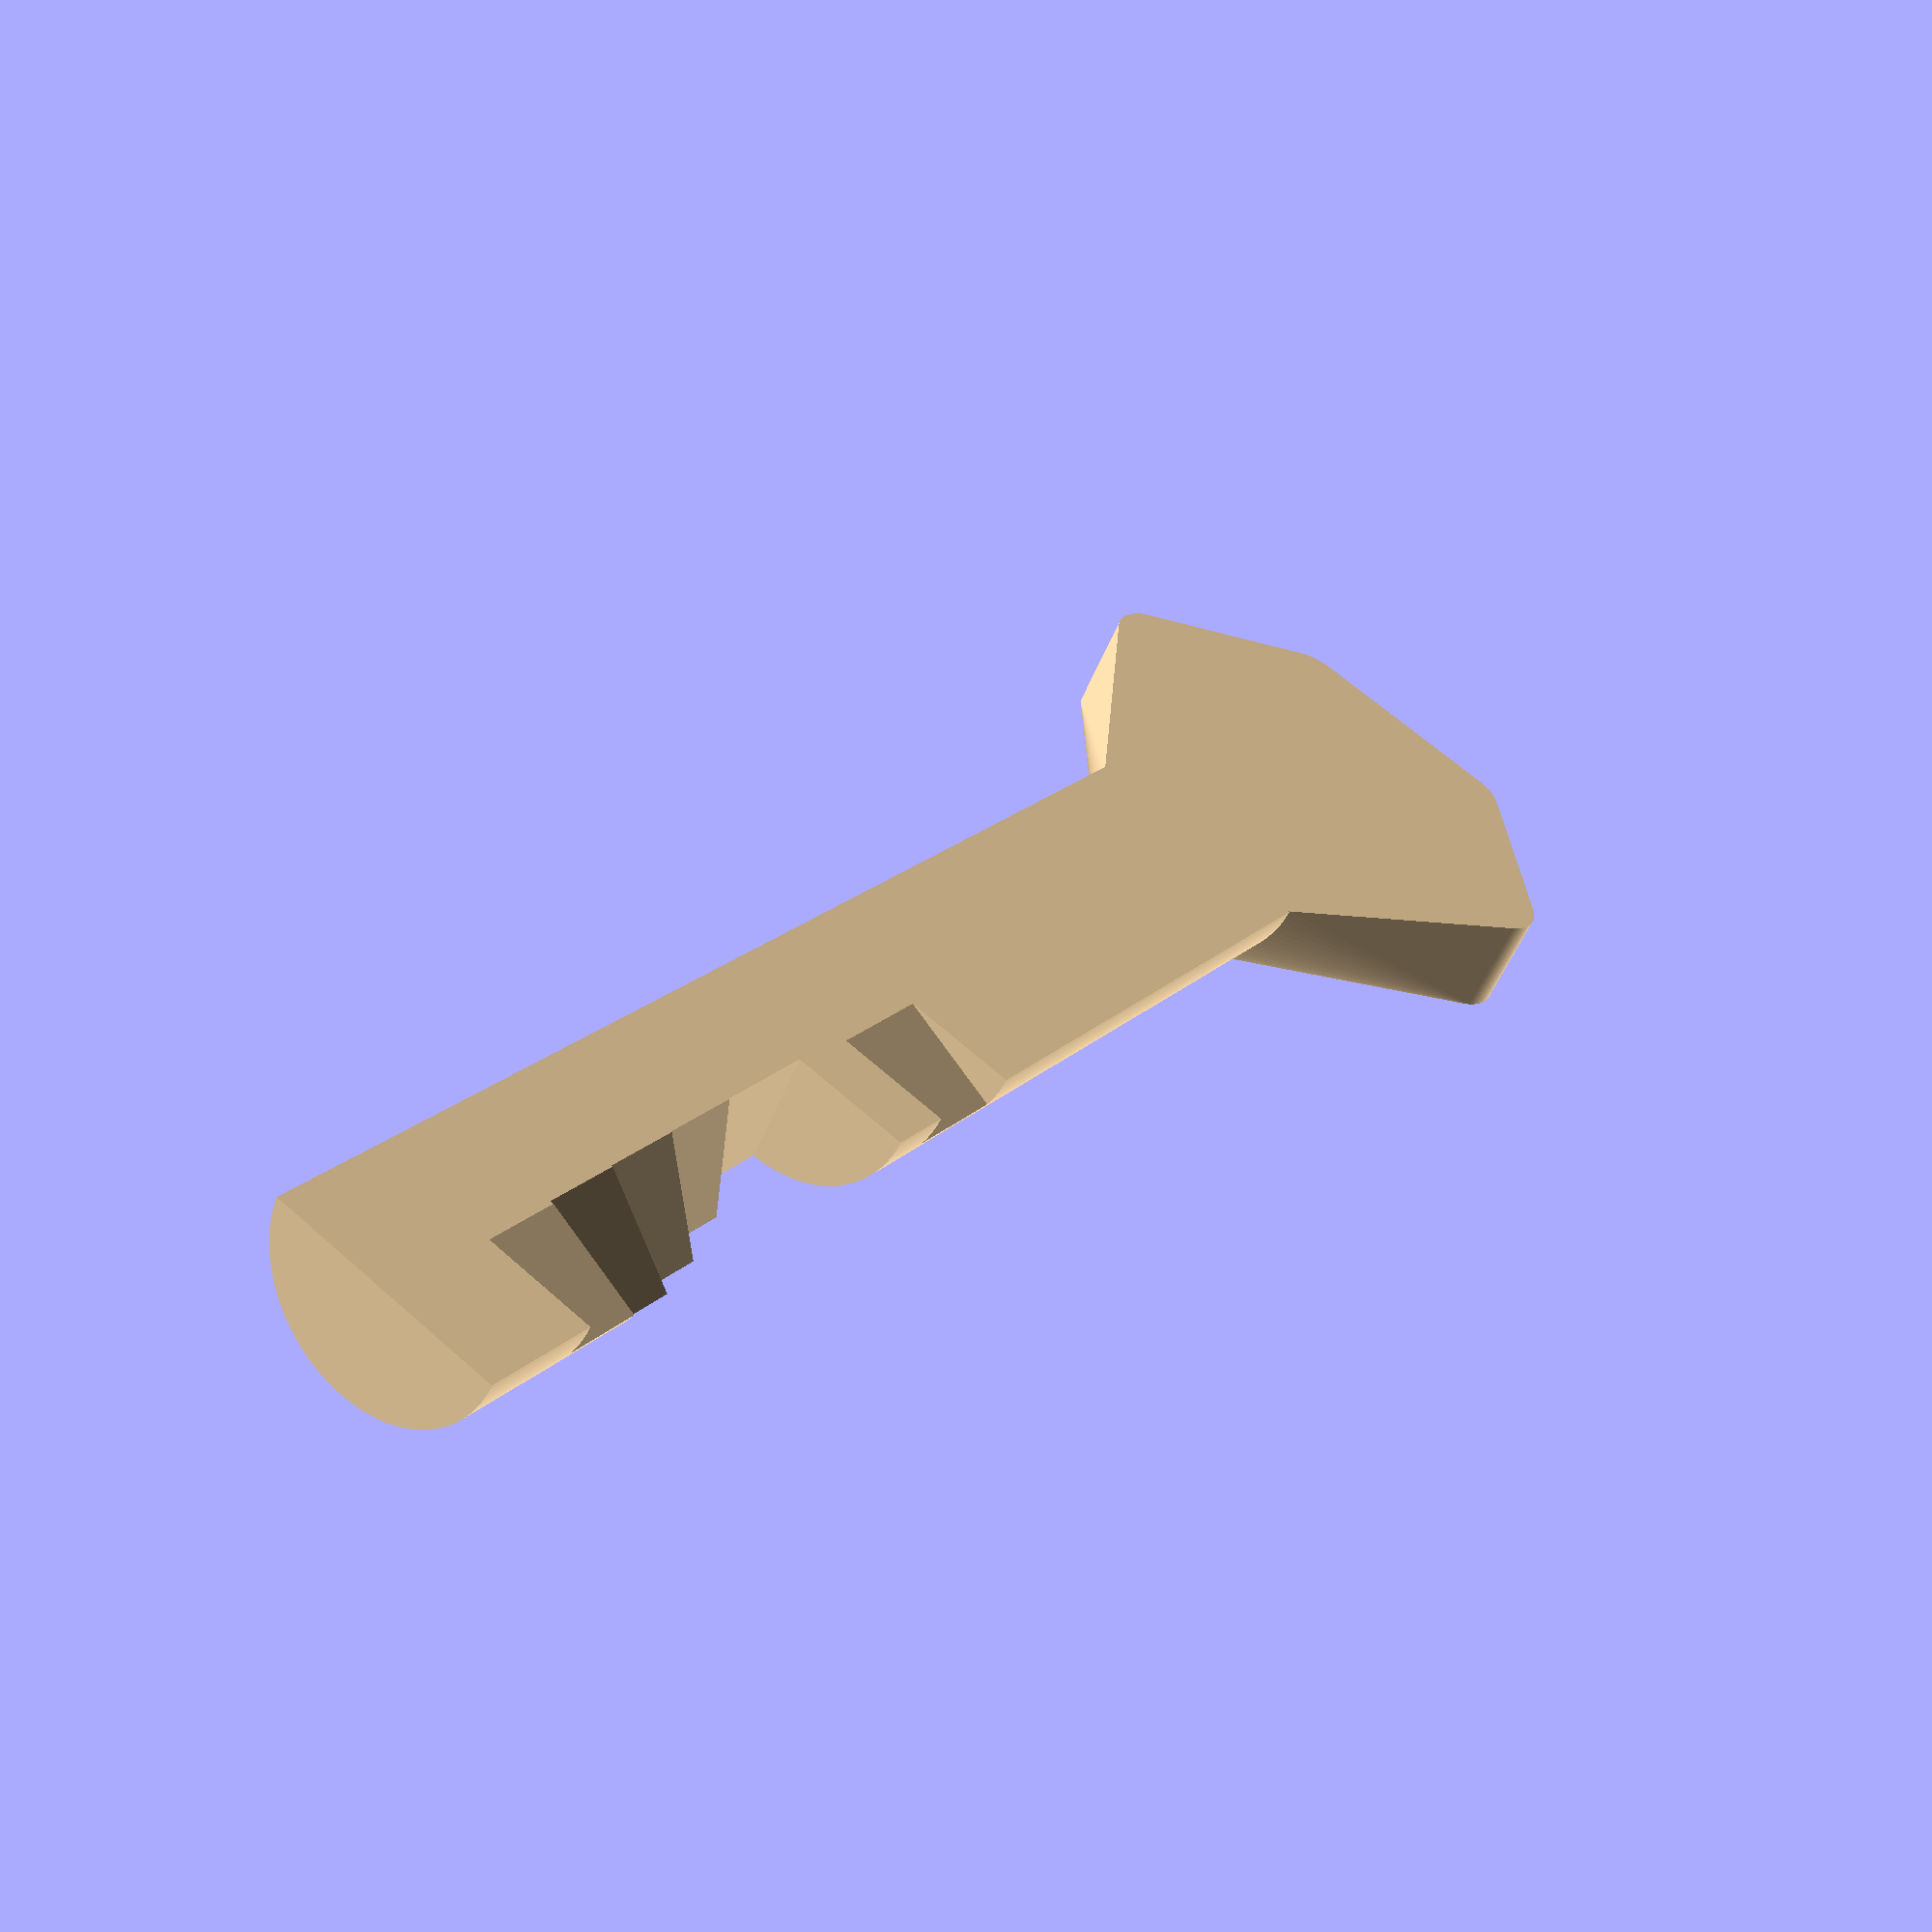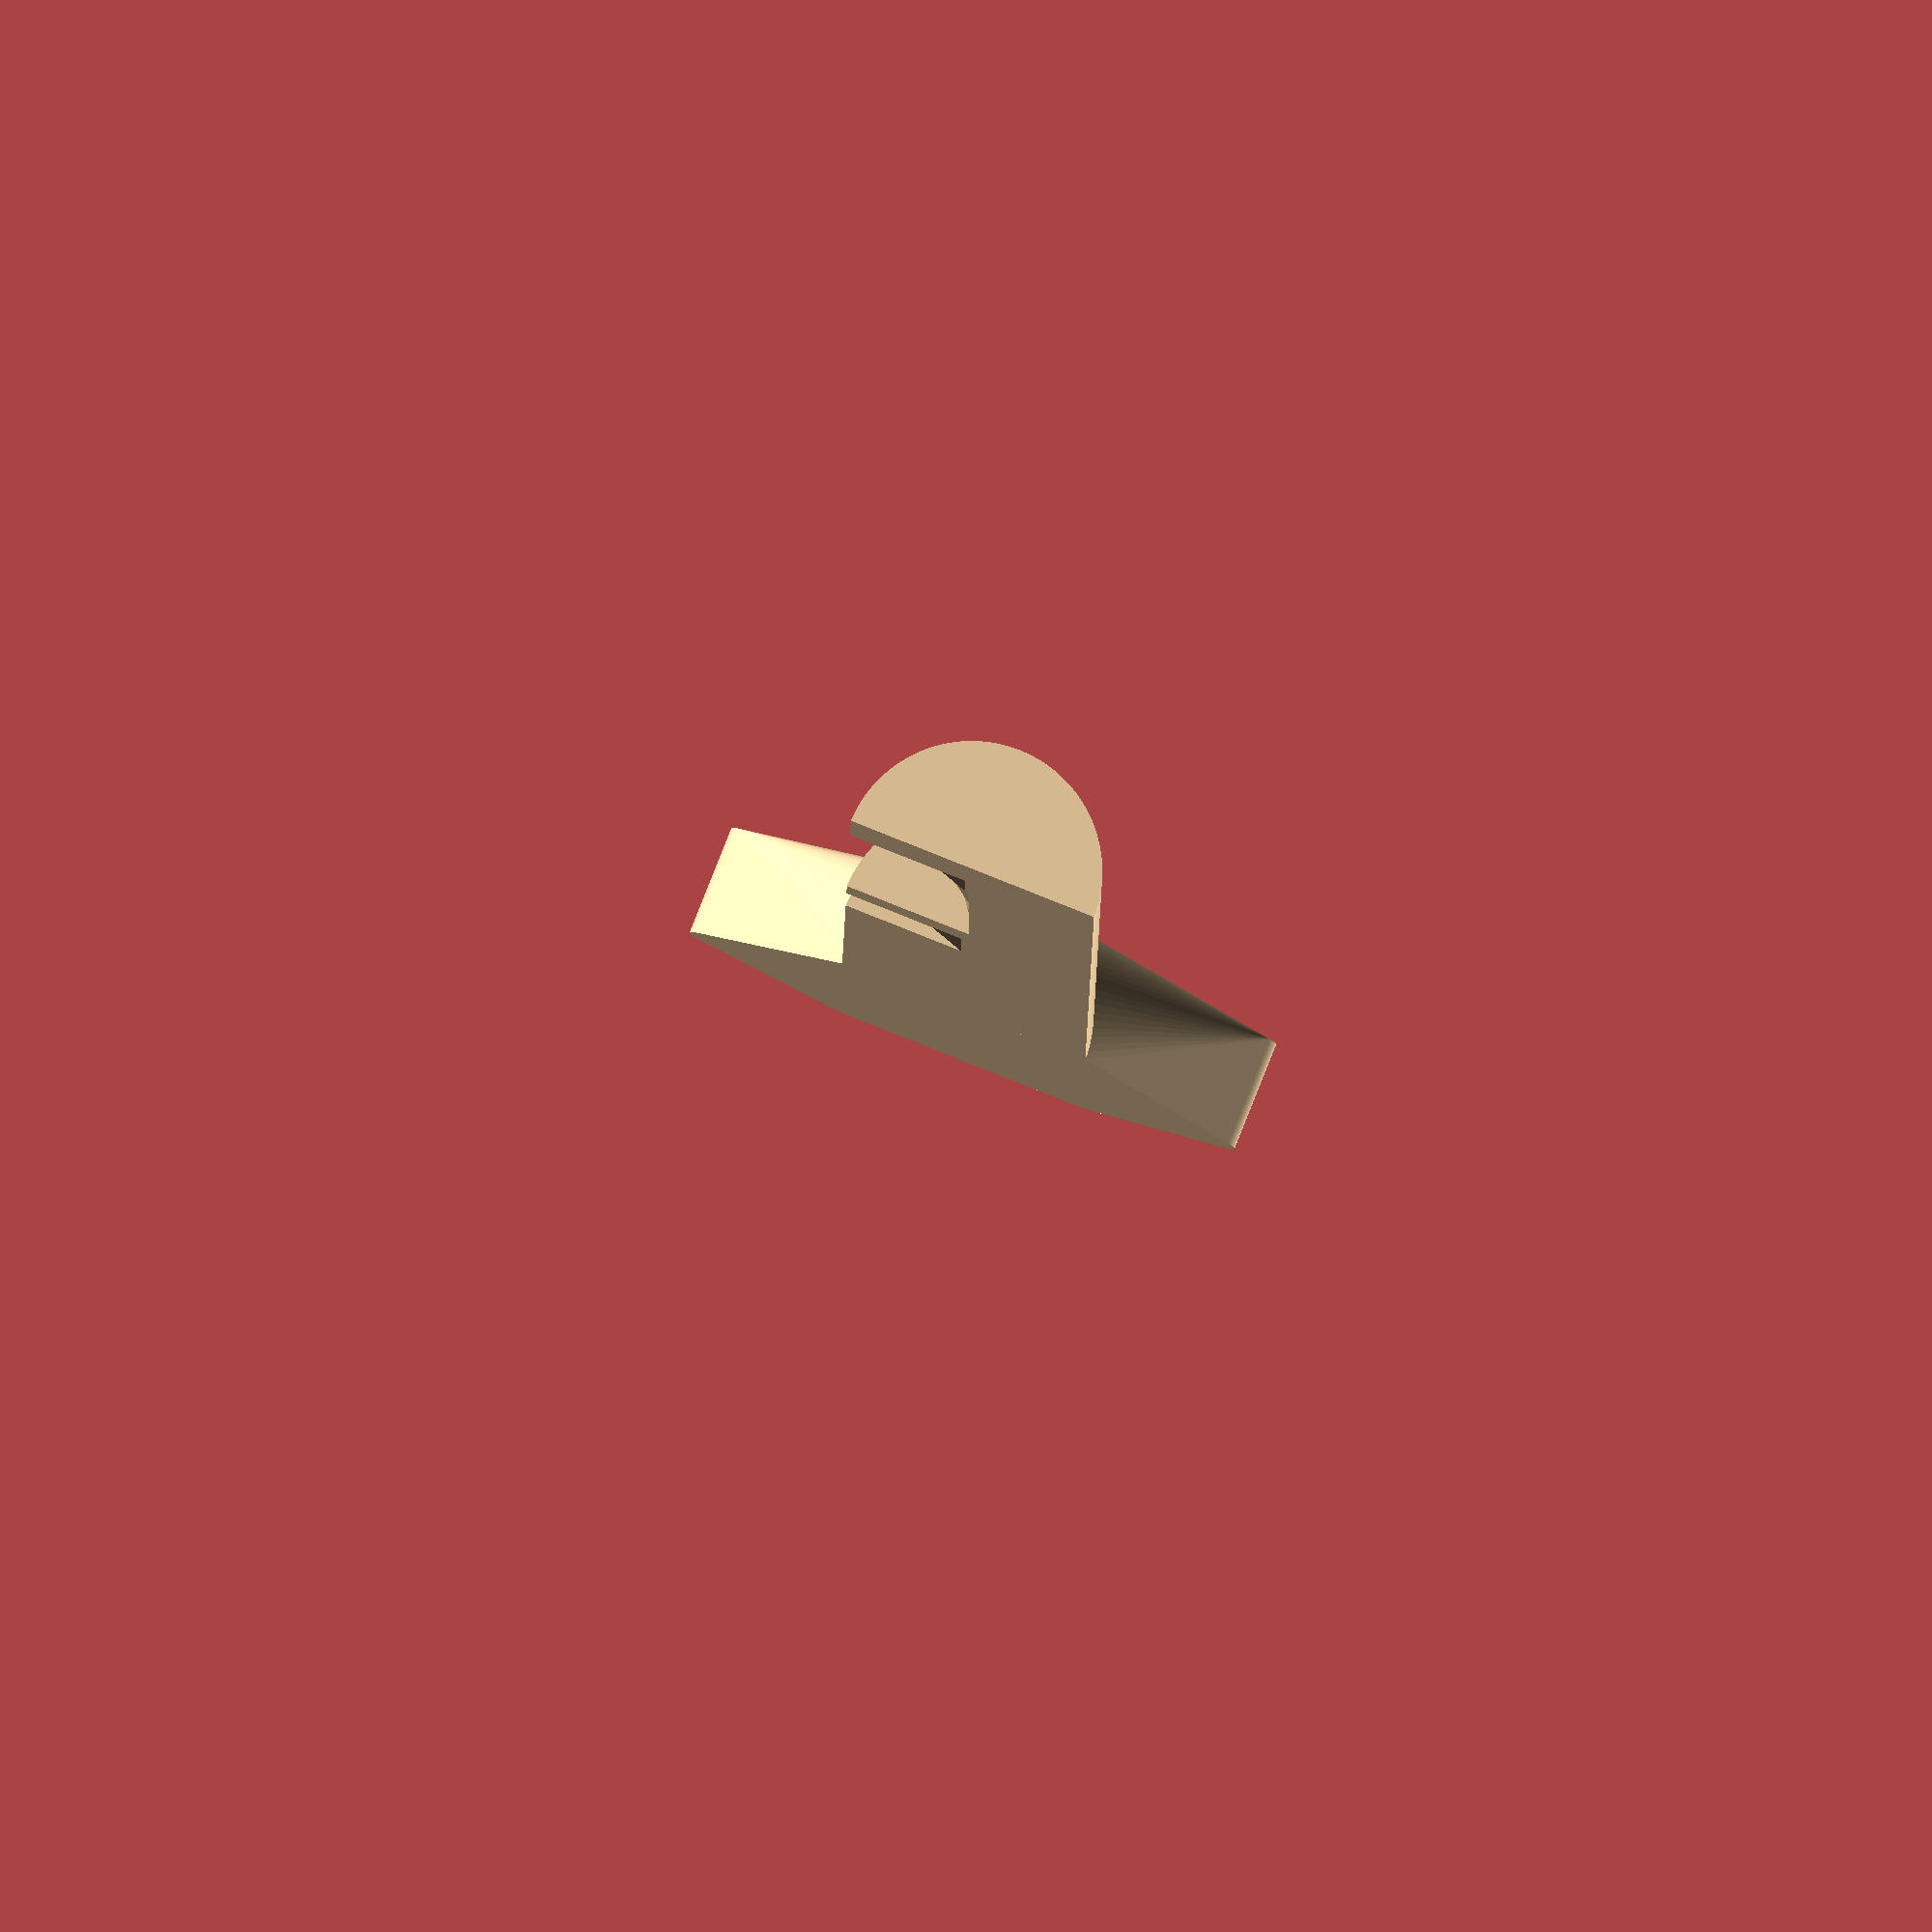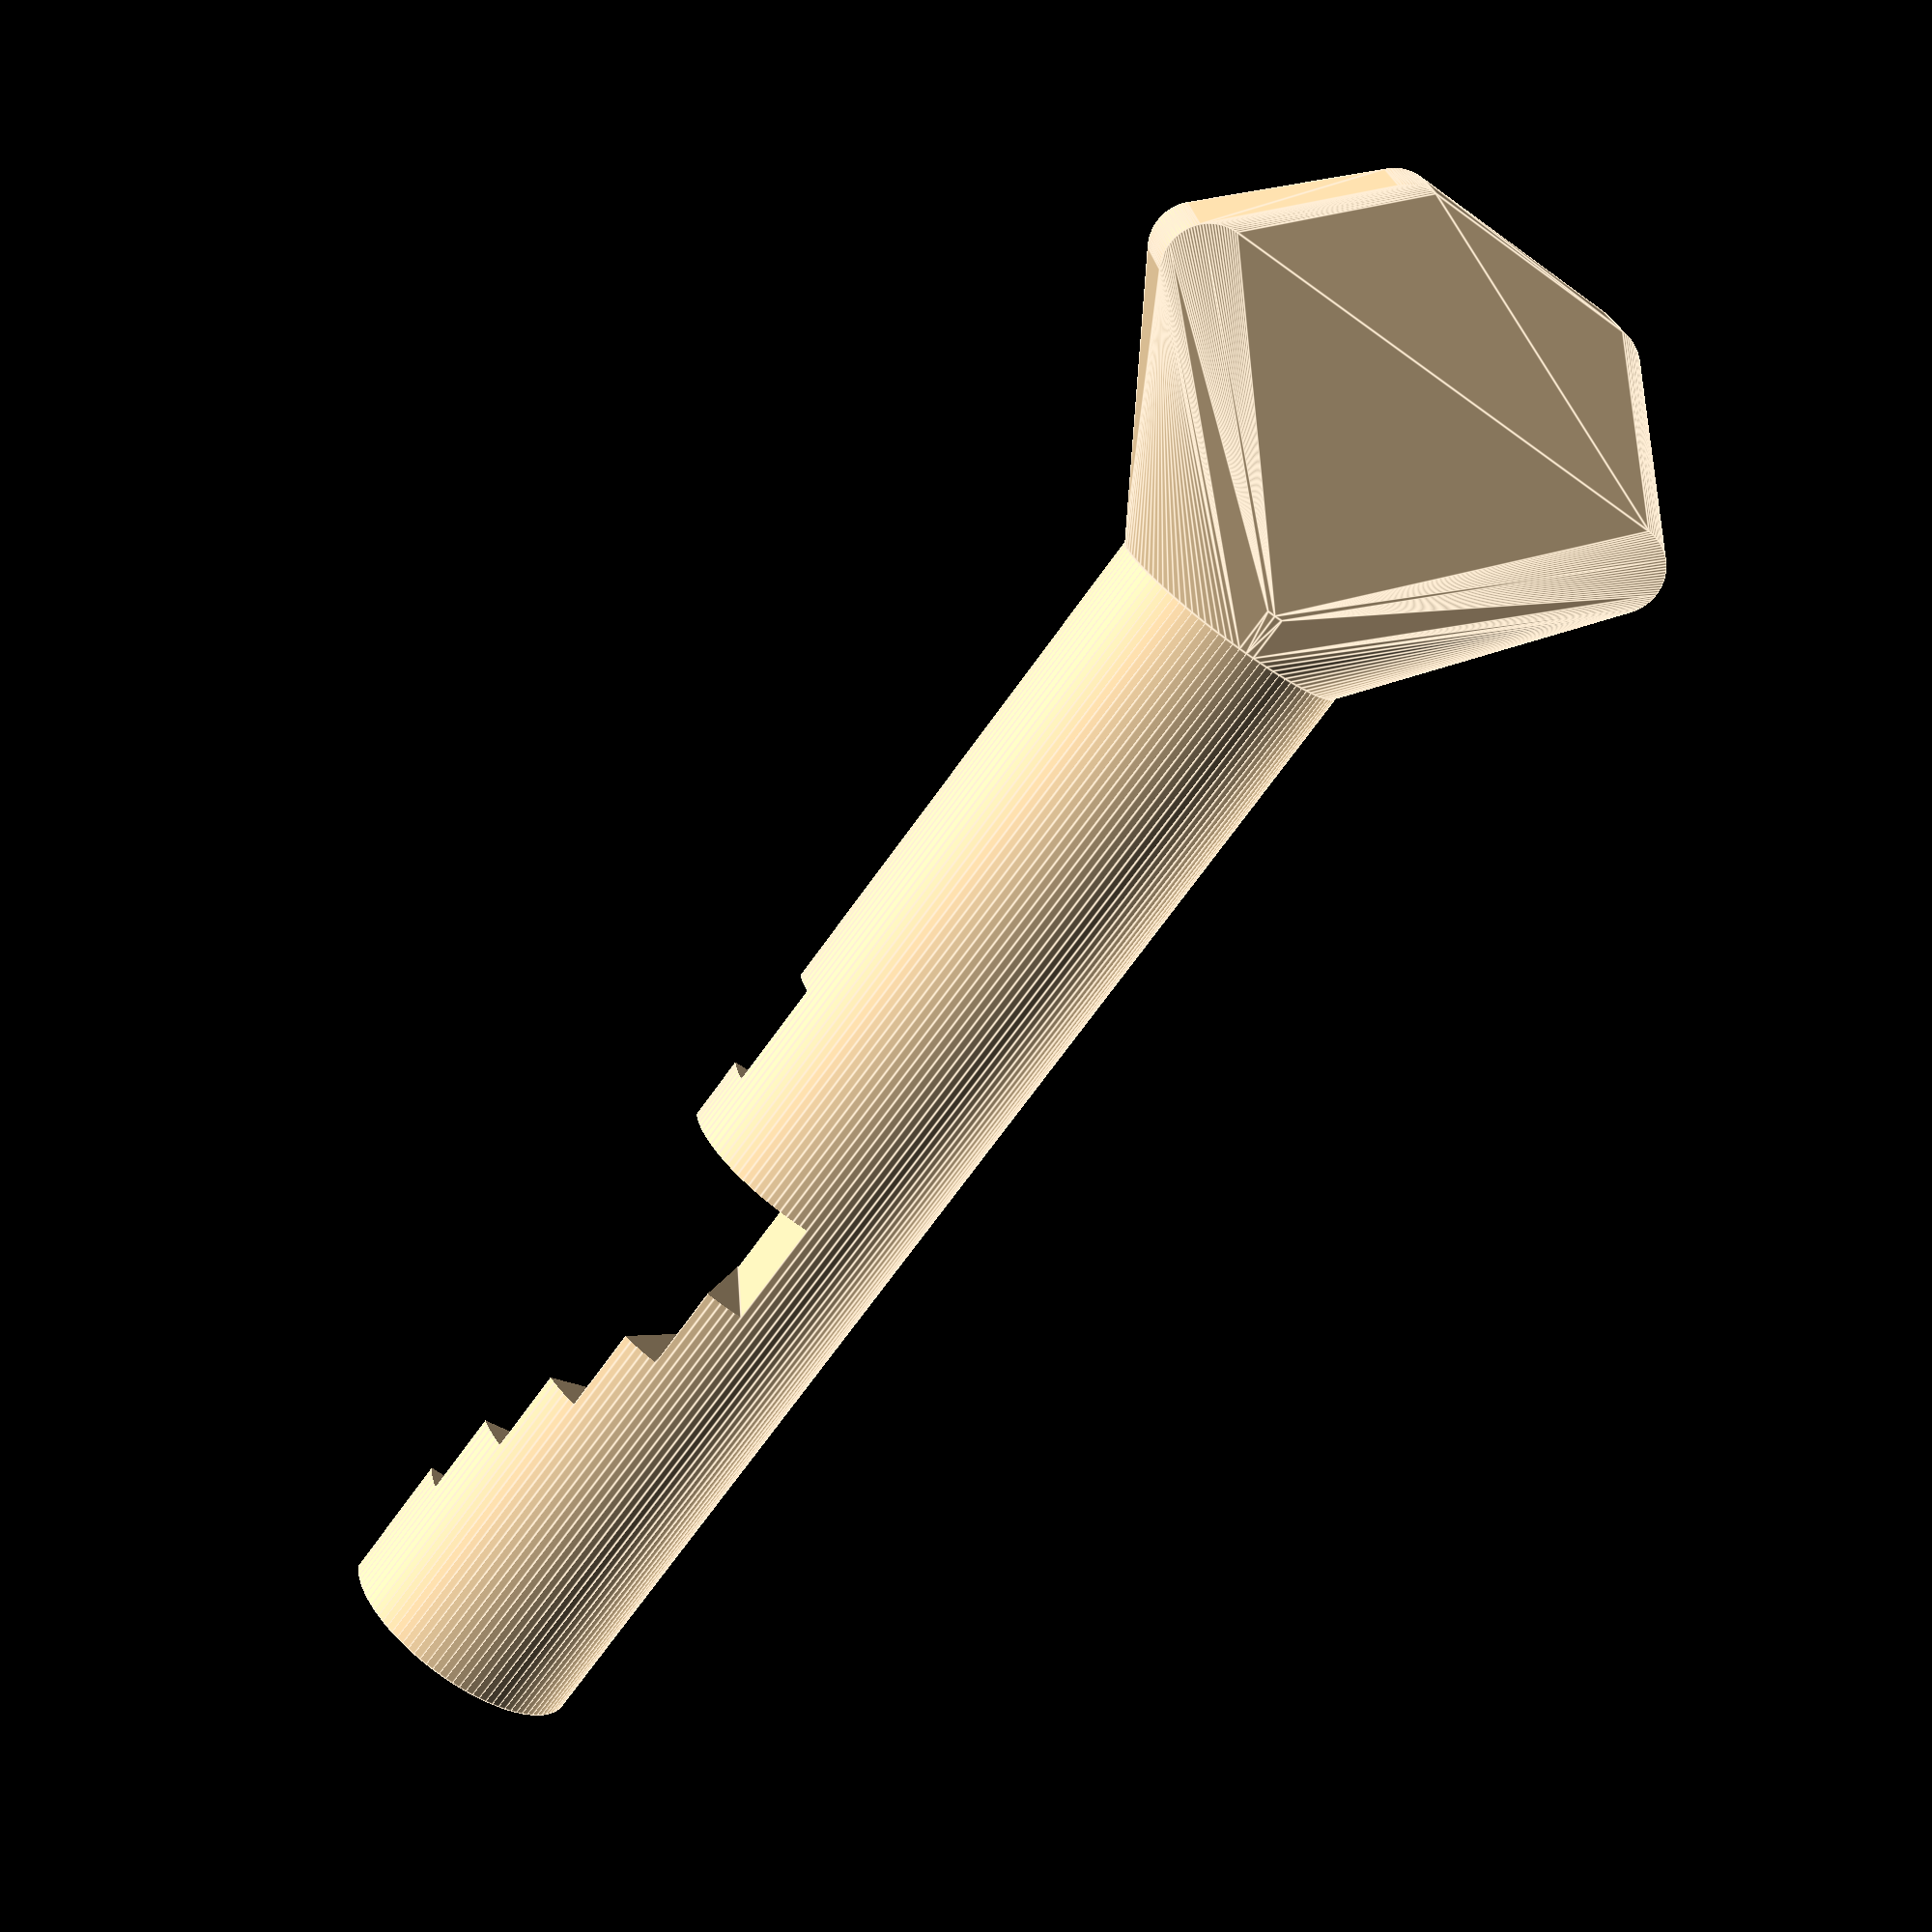
<openscad>
// preview[view:north, tilt:bottom]

/* [Global] */

key = [1,2,3,4,5,0,1];

/* [Body] */

body_length = 29.5;
body_diameter = 2.9;

/* [Handle] */
handle = 1; // [1:Yes, 0:No]

/* [Cut] */
cut_spacing = 0.5;
cut_angle_step = 18;

/* [Quality] */

$fn = 100;

/* [Hidden] */

preview_tab = "";

module highlight(this_tab) {
  if (preview_tab == this_tab) {
    color("Chocolate") children();
  } else {
    color("NavajoWhite") children();
  }
}

module body(l = body_length, d = body_diameter) {
    difference() {
        rotate([0,90,0]) cylinder(l, d, d);
        translate([-0.25,-3,-0.05]) cube([body_length+0.5,6,6]);
    }
}

module cut(cuts, spacing = 0.5) {
    for(a = [0:len(cuts)-1]) {
        translate([3 + a*2,0,0])
        rotate([90+cuts[a]*cut_angle_step,0,0])
        translate([0,0,-0.01])
        difference() {
            cube([2 + spacing,3,3]);
//            translate([(2+spacing)/2,0,0]) cube([.5,3,3]); // support
        }
    }
}

module handle() {
    highlight("Handle") 
    hull() {
        translate([body_length,0,-0.06]) difference() {
            rotate([0,90,0]) cylinder(1,2.9-0.025,2.9-0.025);
            translate([-3,-3,0]) cube([6,6,6]);
        }
        translate([body_length+6,5.5,-2.56]) cylinder(2.5);
        translate([body_length+6,-5.5,-2.56]) cylinder(2.5);
        translate([body_length+9,2.5,-2.06]) cylinder(2);
        translate([body_length+9,-2.5,-2.06]) cylinder(2);
    }
}

module main() {
    translate([0,0,-0.01])
    difference() {
        highlight("Body") body();
        highlight("Cut") cut(key, cut_spacing);
    }
}

translate([29.5/2,0]) rotate([180,0,180]) {
    main();
    if(handle) handle();
}

</openscad>
<views>
elev=232.4 azim=232.9 roll=21.5 proj=p view=wireframe
elev=96.3 azim=89.6 roll=338.3 proj=o view=solid
elev=340.7 azim=126.1 roll=356.2 proj=p view=edges
</views>
